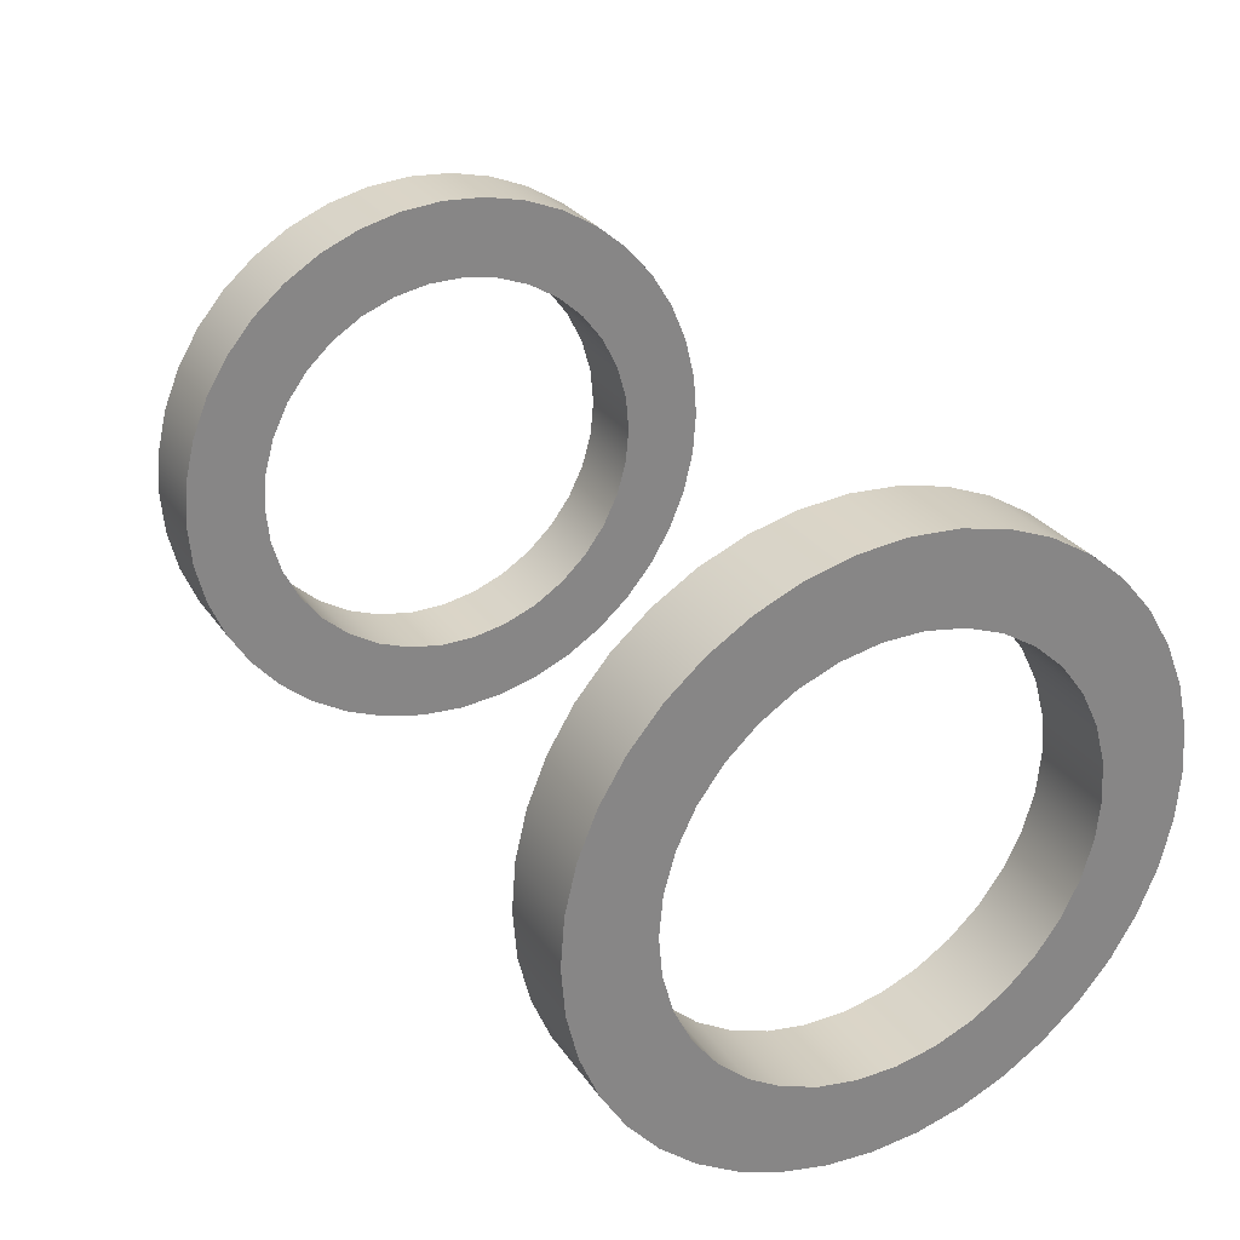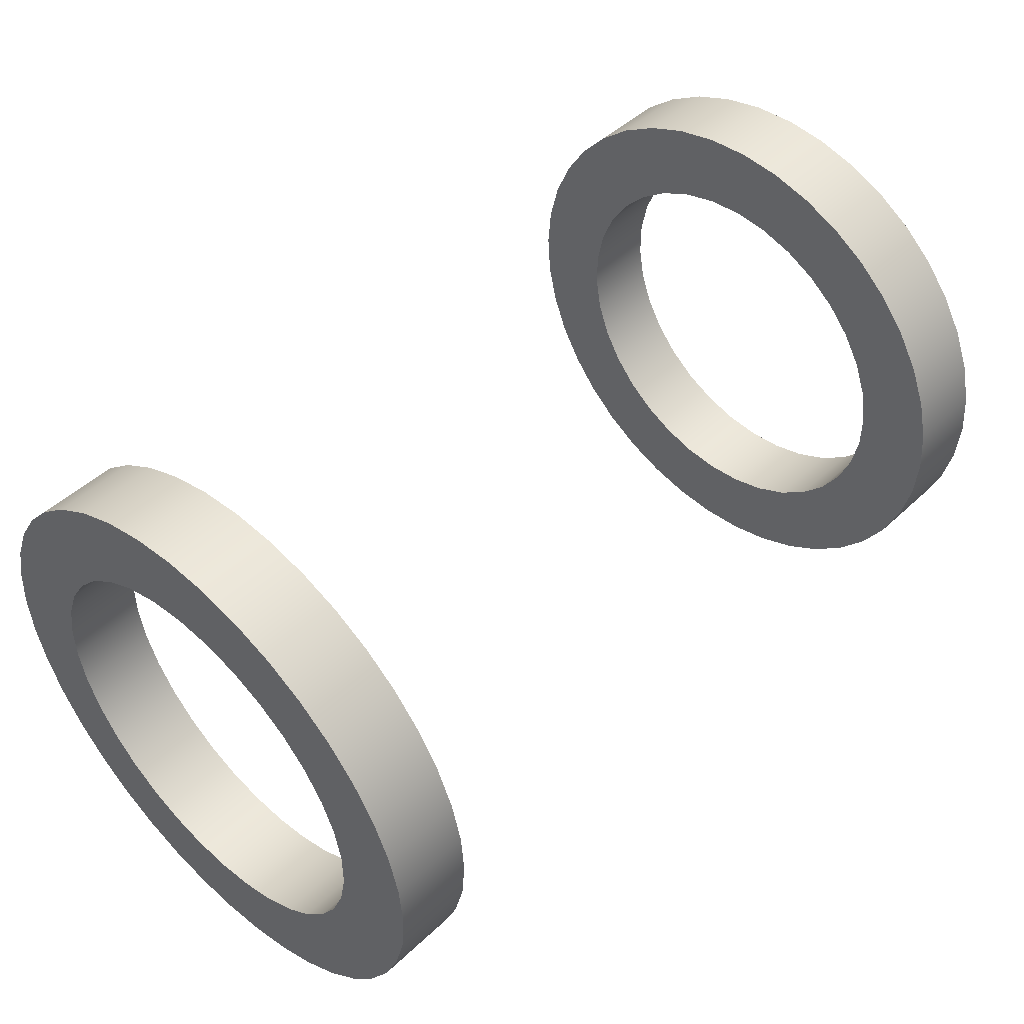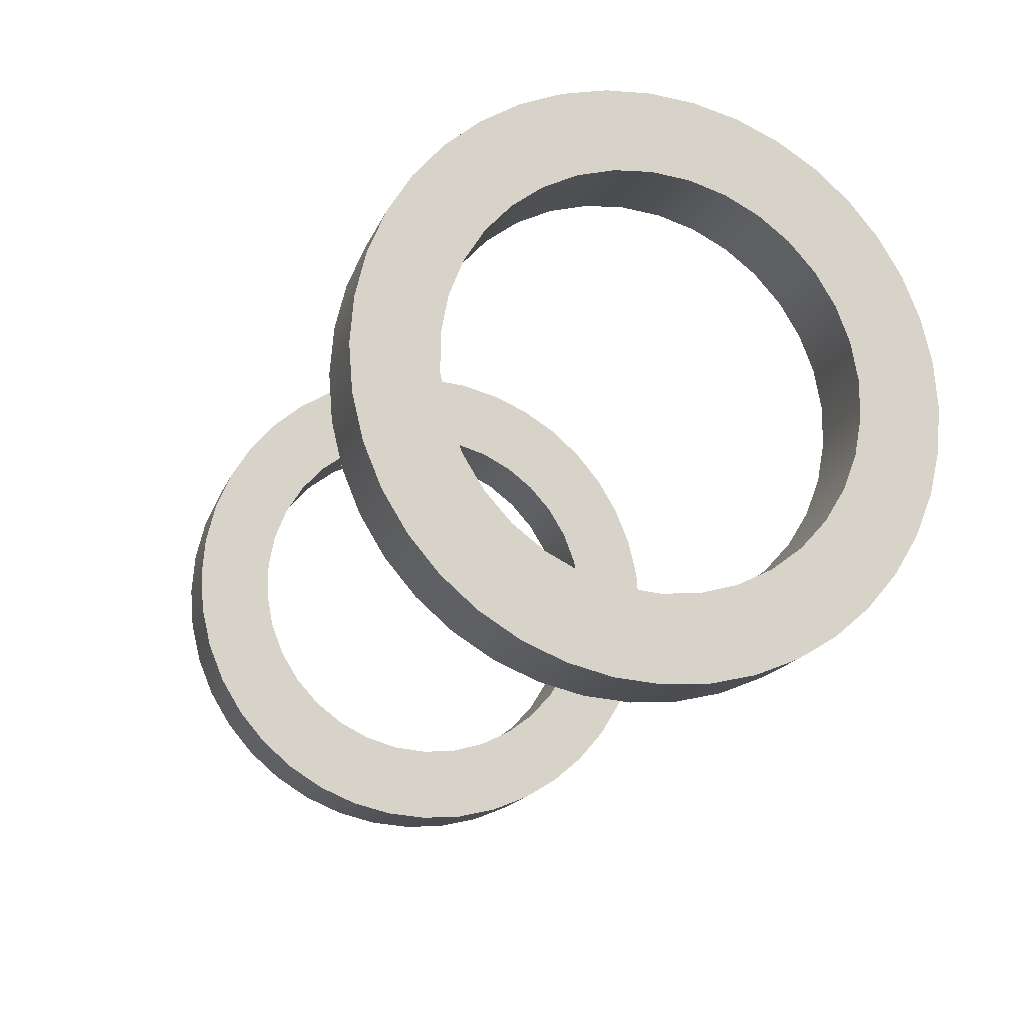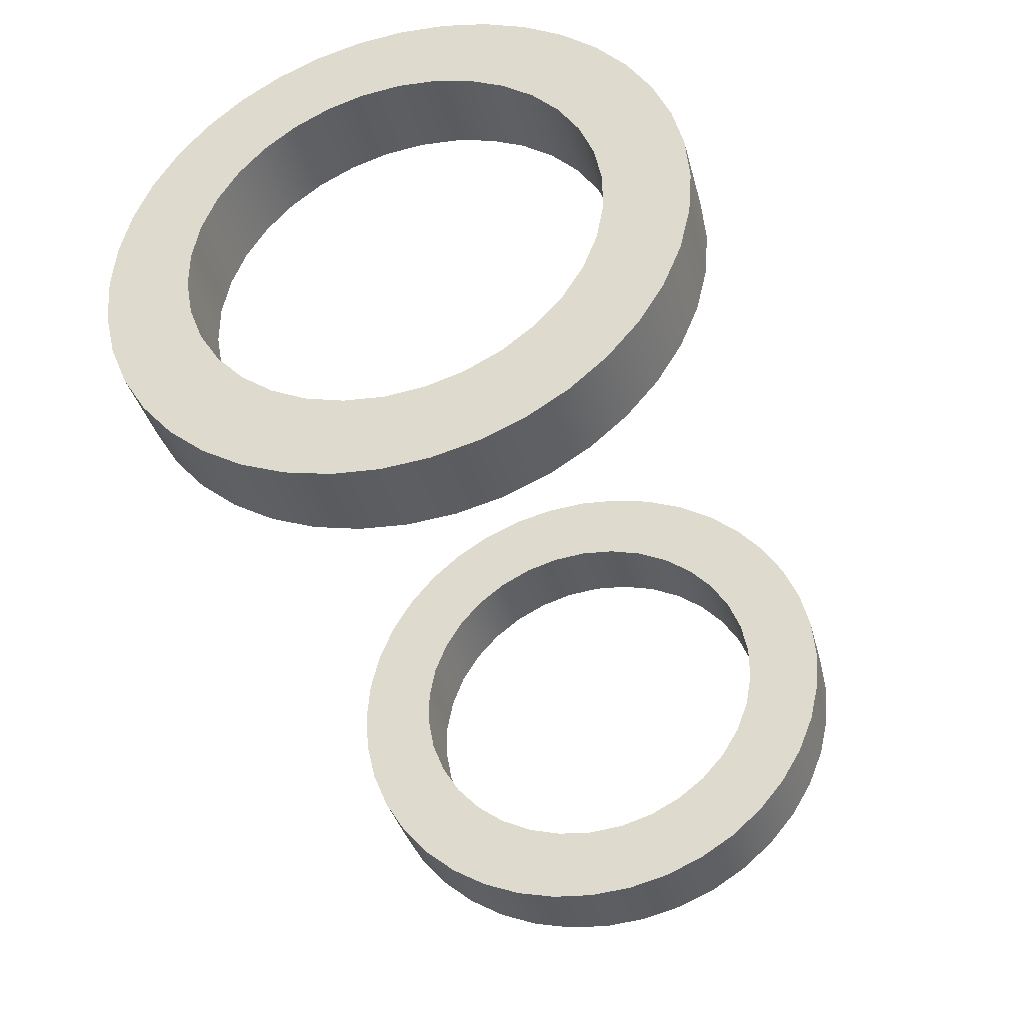
<metadata>
{"format":"obj","ext":"obj","renderer":"f3d","projection":"perspective","resolution":1024,"background":"white","views":[{"elev":28.7,"azim":-117.8,"up":"+Z"},{"elev":47.3,"azim":133.5,"up":"+Y"},{"elev":-16.7,"azim":73.0,"up":"+Y"},{"elev":-37.4,"azim":104.6,"up":"+Y"}]}
</metadata>
<code>
g Body1
v -15.5 -27.5 -0
v -15.5 -27.54 -0.4594
v -15.5 -27.67 -0.9031
v -15.5 -27.87 -1.316
v -15.5 -28.15 -1.684
v -15.5 -28.49 -1.995
v -15.5 -28.89 -2.238
v -15.5 -29.32 -2.405
v -15.5 -29.77 -2.489
v -15.5 -30.23 -2.489
v -15.5 -30.68 -2.405
v -15.5 -31.11 -2.238
v -15.5 -31.51 -1.995
v -15.5 -31.85 -1.684
v -15.5 -32.13 -1.316
v -15.5 -32.33 -0.9031
v -15.5 -32.46 -0.4594
v -15.5 -32.5 -0
v -15.5 -32.46 0.4594
v -15.5 -32.33 0.9031
v -15.5 -32.13 1.316
v -15.5 -31.85 1.684
v -15.5 -31.51 1.995
v -15.5 -31.11 2.238
v -15.5 -30.68 2.405
v -15.5 -30.23 2.489
v -15.5 -29.77 2.489
v -15.5 -29.32 2.405
v -15.5 -28.89 2.238
v -15.5 -28.49 1.995
v -15.5 -28.15 1.684
v -15.5 -27.87 1.316
v -15.5 -27.67 0.9031
v -15.5 -27.54 0.4594
v -14.5 -27.5 -0
v -14.5 -27.54 0.4594
v -14.5 -27.67 0.9031
v -14.5 -27.87 1.316
v -14.5 -28.15 1.684
v -14.5 -28.49 1.995
v -14.5 -28.89 2.238
v -14.5 -29.32 2.405
v -14.5 -29.77 2.489
v -14.5 -30.23 2.489
v -14.5 -30.68 2.405
v -14.5 -31.11 2.238
v -14.5 -31.51 1.995
v -14.5 -31.85 1.684
v -14.5 -32.13 1.316
v -14.5 -32.33 0.9031
v -14.5 -32.46 0.4594
v -14.5 -32.5 -0
v -14.5 -32.46 -0.4594
v -14.5 -32.33 -0.9031
v -14.5 -32.13 -1.316
v -14.5 -31.85 -1.684
v -14.5 -31.51 -1.995
v -14.5 -31.11 -2.238
v -14.5 -30.68 -2.405
v -14.5 -30.23 -2.489
v -14.5 -29.77 -2.489
v -14.5 -29.32 -2.405
v -14.5 -28.89 -2.238
v -14.5 -28.49 -1.995
v -14.5 -28.15 -1.684
v -14.5 -27.87 -1.316
v -14.5 -27.67 -0.9031
v -14.5 -27.54 -0.4594
v -15.5 -26.5 -0
v -15.5 -26.54 0.5475
v -15.5 -26.67 1.082
v -15.5 -26.88 1.589
v -15.5 -27.17 2.057
v -15.5 -27.53 2.475
v -15.5 -27.94 2.832
v -15.5 -28.41 3.119
v -15.5 -28.92 3.329
v -15.5 -29.45 3.457
v -15.5 -30 3.5
v -15.5 -30.55 3.457
v -15.5 -31.08 3.329
v -15.5 -31.59 3.119
v -15.5 -32.06 2.832
v -15.5 -32.47 2.475
v -15.5 -32.83 2.057
v -15.5 -33.12 1.589
v -15.5 -33.33 1.082
v -15.5 -33.46 0.5475
v -15.5 -33.5 -0
v -15.5 -33.46 -0.5475
v -15.5 -33.33 -1.082
v -15.5 -33.12 -1.589
v -15.5 -32.83 -2.057
v -15.5 -32.47 -2.475
v -15.5 -32.06 -2.832
v -15.5 -31.59 -3.119
v -15.5 -31.08 -3.329
v -15.5 -30.55 -3.457
v -15.5 -30 -3.5
v -15.5 -29.45 -3.457
v -15.5 -28.92 -3.329
v -15.5 -28.41 -3.119
v -15.5 -27.94 -2.832
v -15.5 -27.53 -2.475
v -15.5 -27.17 -2.057
v -15.5 -26.88 -1.589
v -15.5 -26.67 -1.082
v -15.5 -26.54 -0.5475
v -14.5 -26.5 -0
v -14.5 -26.54 -0.5475
v -14.5 -26.67 -1.082
v -14.5 -26.88 -1.589
v -14.5 -27.17 -2.057
v -14.5 -27.53 -2.475
v -14.5 -27.94 -2.832
v -14.5 -28.41 -3.119
v -14.5 -28.92 -3.329
v -14.5 -29.45 -3.457
v -14.5 -30 -3.5
v -14.5 -30.55 -3.457
v -14.5 -31.08 -3.329
v -14.5 -31.59 -3.119
v -14.5 -32.06 -2.832
v -14.5 -32.47 -2.475
v -14.5 -32.83 -2.057
v -14.5 -33.12 -1.589
v -14.5 -33.33 -1.082
v -14.5 -33.46 -0.5475
v -14.5 -33.5 -0
v -14.5 -33.46 0.5475
v -14.5 -33.33 1.082
v -14.5 -33.12 1.589
v -14.5 -32.83 2.057
v -14.5 -32.47 2.475
v -14.5 -32.06 2.832
v -14.5 -31.59 3.119
v -14.5 -31.08 3.329
v -14.5 -30.55 3.457
v -14.5 -30 3.5
v -14.5 -29.45 3.457
v -14.5 -28.92 3.329
v -14.5 -28.41 3.119
v -14.5 -27.94 2.832
v -14.5 -27.53 2.475
v -14.5 -27.17 2.057
v -14.5 -26.88 1.589
v -14.5 -26.67 1.082
v -14.5 -26.54 0.5475
f 2 68 1
f 1 68 35
f 1 35 34
f 34 35 36
f 34 36 33
f 33 36 37
f 33 37 32
f 32 37 38
f 32 38 31
f 31 38 39
f 31 39 30
f 30 39 40
f 30 40 29
f 29 40 41
f 29 41 28
f 28 41 42
f 28 42 27
f 27 42 43
f 27 43 26
f 26 43 44
f 26 44 25
f 25 44 45
f 25 45 24
f 24 45 46
f 24 46 23
f 23 46 47
f 23 47 22
f 22 47 48
f 22 48 21
f 21 48 49
f 21 49 20
f 20 49 50
f 20 50 19
f 19 50 51
f 19 51 18
f 18 51 52
f 18 52 17
f 17 52 53
f 17 53 16
f 16 53 54
f 16 54 15
f 15 54 55
f 15 55 14
f 14 55 56
f 14 56 13
f 13 56 57
f 13 57 12
f 12 57 58
f 12 58 11
f 11 58 59
f 11 59 10
f 10 59 60
f 10 60 9
f 9 60 61
f 9 61 8
f 8 61 62
f 8 62 7
f 7 62 63
f 7 63 6
f 6 63 64
f 6 64 5
f 5 64 65
f 5 65 4
f 4 65 66
f 4 66 3
f 3 66 67
f 3 67 2
f 2 67 68
f 70 148 69
f 69 148 109
f 69 109 108
f 108 109 110
f 108 110 107
f 107 110 111
f 107 111 106
f 106 111 112
f 106 112 105
f 105 112 113
f 105 113 104
f 104 113 114
f 104 114 103
f 103 114 115
f 103 115 102
f 102 115 116
f 102 116 101
f 101 116 117
f 101 117 100
f 100 117 118
f 100 118 99
f 99 118 119
f 99 119 98
f 98 119 120
f 98 120 97
f 97 120 121
f 97 121 96
f 96 121 122
f 96 122 95
f 95 122 123
f 95 123 94
f 94 123 124
f 94 124 93
f 93 124 125
f 93 125 92
f 92 125 126
f 92 126 91
f 91 126 127
f 91 127 90
f 90 127 128
f 90 128 89
f 89 128 129
f 89 129 88
f 88 129 130
f 88 130 87
f 87 130 131
f 87 131 86
f 86 131 132
f 86 132 85
f 85 132 133
f 85 133 84
f 84 133 134
f 84 134 83
f 83 134 135
f 83 135 82
f 82 135 136
f 82 136 81
f 81 136 137
f 81 137 80
f 80 137 138
f 80 138 79
f 79 138 139
f 79 139 78
f 78 139 140
f 78 140 77
f 77 140 141
f 77 141 76
f 76 141 142
f 76 142 75
f 75 142 143
f 75 143 74
f 74 143 144
f 74 144 73
f 73 144 145
f 73 145 72
f 72 145 146
f 72 146 71
f 71 146 147
f 71 147 70
f 70 147 148
f 34 70 1
f 1 70 69
f 1 69 108
f 70 34 71
f 71 34 33
f 71 33 72
f 72 33 32
f 72 32 73
f 73 32 31
f 73 31 74
f 74 31 30
f 74 30 75
f 75 30 29
f 75 29 76
f 76 29 77
f 77 29 28
f 77 28 78
f 78 28 27
f 78 27 79
f 79 27 26
f 79 26 80
f 80 26 25
f 80 25 81
f 81 25 24
f 81 24 82
f 82 24 83
f 83 24 23
f 83 23 84
f 84 23 22
f 84 22 85
f 85 22 21
f 85 21 86
f 86 21 20
f 86 20 87
f 87 20 19
f 87 19 88
f 88 19 18
f 88 18 89
f 89 18 90
f 90 18 17
f 90 17 91
f 91 17 16
f 91 16 92
f 92 16 15
f 92 15 93
f 93 15 14
f 93 14 94
f 94 14 13
f 94 13 95
f 95 13 12
f 95 12 96
f 96 12 97
f 97 12 11
f 97 11 98
f 98 11 10
f 98 10 99
f 99 10 9
f 99 9 100
f 100 9 8
f 100 8 101
f 101 8 7
f 101 7 102
f 102 7 103
f 103 7 6
f 103 6 104
f 104 6 5
f 104 5 105
f 105 5 4
f 105 4 106
f 106 4 3
f 106 3 107
f 107 3 2
f 107 2 108
f 108 2 1
f 68 110 35
f 35 110 109
f 35 109 148
f 110 68 111
f 111 68 67
f 111 67 112
f 112 67 66
f 112 66 113
f 113 66 65
f 113 65 114
f 114 65 64
f 114 64 115
f 115 64 63
f 115 63 116
f 116 63 117
f 117 63 62
f 117 62 118
f 118 62 61
f 118 61 119
f 119 61 60
f 119 60 120
f 120 60 59
f 120 59 121
f 121 59 58
f 121 58 122
f 122 58 123
f 123 58 57
f 123 57 124
f 124 57 56
f 124 56 125
f 125 56 55
f 125 55 126
f 126 55 54
f 126 54 127
f 127 54 53
f 127 53 128
f 128 53 52
f 128 52 129
f 129 52 130
f 130 52 51
f 130 51 131
f 131 51 50
f 131 50 132
f 132 50 49
f 132 49 133
f 133 49 48
f 133 48 134
f 134 48 47
f 134 47 135
f 135 47 46
f 135 46 136
f 136 46 137
f 137 46 45
f 137 45 138
f 138 45 44
f 138 44 139
f 139 44 43
f 139 43 140
f 140 43 42
f 140 42 141
f 141 42 41
f 141 41 142
f 142 41 143
f 143 41 40
f 143 40 144
f 144 40 39
f 144 39 145
f 145 39 38
f 145 38 146
f 146 38 37
f 146 37 147
f 147 37 36
f 147 36 148
f 148 36 35
g Body1:1
v -4.5 -27.5 0
v -4.5 -27.54 0.4594
v -4.5 -27.67 0.9031
v -4.5 -27.87 1.316
v -4.5 -28.15 1.684
v -4.5 -28.49 1.995
v -4.5 -28.89 2.238
v -4.5 -29.32 2.405
v -4.5 -29.77 2.489
v -4.5 -30.23 2.489
v -4.5 -30.68 2.405
v -4.5 -31.11 2.238
v -4.5 -31.51 1.995
v -4.5 -31.85 1.684
v -4.5 -32.13 1.316
v -4.5 -32.33 0.9031
v -4.5 -32.46 0.4594
v -4.5 -32.5 -0
v -4.5 -32.46 -0.4594
v -4.5 -32.33 -0.9031
v -4.5 -32.13 -1.316
v -4.5 -31.85 -1.684
v -4.5 -31.51 -1.995
v -4.5 -31.11 -2.238
v -4.5 -30.68 -2.405
v -4.5 -30.23 -2.489
v -4.5 -29.77 -2.489
v -4.5 -29.32 -2.405
v -4.5 -28.89 -2.238
v -4.5 -28.49 -1.995
v -4.5 -28.15 -1.684
v -4.5 -27.87 -1.316
v -4.5 -27.67 -0.9031
v -4.5 -27.54 -0.4594
v -5.5 -27.5 -0
v -5.5 -27.54 -0.4594
v -5.5 -27.67 -0.9031
v -5.5 -27.87 -1.316
v -5.5 -28.15 -1.684
v -5.5 -28.49 -1.995
v -5.5 -28.89 -2.238
v -5.5 -29.32 -2.405
v -5.5 -29.77 -2.489
v -5.5 -30.23 -2.489
v -5.5 -30.68 -2.405
v -5.5 -31.11 -2.238
v -5.5 -31.51 -1.995
v -5.5 -31.85 -1.684
v -5.5 -32.13 -1.316
v -5.5 -32.33 -0.9031
v -5.5 -32.46 -0.4594
v -5.5 -32.5 -0
v -5.5 -32.46 0.4594
v -5.5 -32.33 0.9031
v -5.5 -32.13 1.316
v -5.5 -31.85 1.684
v -5.5 -31.51 1.995
v -5.5 -31.11 2.238
v -5.5 -30.68 2.405
v -5.5 -30.23 2.489
v -5.5 -29.77 2.489
v -5.5 -29.32 2.405
v -5.5 -28.89 2.238
v -5.5 -28.49 1.995
v -5.5 -28.15 1.684
v -5.5 -27.87 1.316
v -5.5 -27.67 0.9031
v -5.5 -27.54 0.4594
v -4.5 -26.5 0
v -4.5 -26.54 -0.5475
v -4.5 -26.67 -1.082
v -4.5 -26.88 -1.589
v -4.5 -27.17 -2.057
v -4.5 -27.53 -2.475
v -4.5 -27.94 -2.832
v -4.5 -28.41 -3.119
v -4.5 -28.92 -3.329
v -4.5 -29.45 -3.457
v -4.5 -30 -3.5
v -4.5 -30.55 -3.457
v -4.5 -31.08 -3.329
v -4.5 -31.59 -3.119
v -4.5 -32.06 -2.832
v -4.5 -32.47 -2.475
v -4.5 -32.83 -2.057
v -4.5 -33.12 -1.589
v -4.5 -33.33 -1.082
v -4.5 -33.46 -0.5475
v -4.5 -33.5 -0
v -4.5 -33.46 0.5475
v -4.5 -33.33 1.082
v -4.5 -33.12 1.589
v -4.5 -32.83 2.057
v -4.5 -32.47 2.475
v -4.5 -32.06 2.832
v -4.5 -31.59 3.119
v -4.5 -31.08 3.329
v -4.5 -30.55 3.457
v -4.5 -30 3.5
v -4.5 -29.45 3.457
v -4.5 -28.92 3.329
v -4.5 -28.41 3.119
v -4.5 -27.94 2.832
v -4.5 -27.53 2.475
v -4.5 -27.17 2.057
v -4.5 -26.88 1.589
v -4.5 -26.67 1.082
v -4.5 -26.54 0.5475
v -5.5 -26.5 0
v -5.5 -26.54 0.5475
v -5.5 -26.67 1.082
v -5.5 -26.88 1.589
v -5.5 -27.17 2.057
v -5.5 -27.53 2.475
v -5.5 -27.94 2.832
v -5.5 -28.41 3.119
v -5.5 -28.92 3.329
v -5.5 -29.45 3.457
v -5.5 -30 3.5
v -5.5 -30.55 3.457
v -5.5 -31.08 3.329
v -5.5 -31.59 3.119
v -5.5 -32.06 2.832
v -5.5 -32.47 2.475
v -5.5 -32.83 2.057
v -5.5 -33.12 1.589
v -5.5 -33.33 1.082
v -5.5 -33.46 0.5475
v -5.5 -33.5 -0
v -5.5 -33.46 -0.5475
v -5.5 -33.33 -1.082
v -5.5 -33.12 -1.589
v -5.5 -32.83 -2.057
v -5.5 -32.47 -2.475
v -5.5 -32.06 -2.832
v -5.5 -31.59 -3.119
v -5.5 -31.08 -3.329
v -5.5 -30.55 -3.457
v -5.5 -30 -3.5
v -5.5 -29.45 -3.457
v -5.5 -28.92 -3.329
v -5.5 -28.41 -3.119
v -5.5 -27.94 -2.832
v -5.5 -27.53 -2.475
v -5.5 -27.17 -2.057
v -5.5 -26.88 -1.589
v -5.5 -26.67 -1.082
v -5.5 -26.54 -0.5475
f 150 216 149
f 149 216 183
f 149 183 182
f 182 183 184
f 182 184 181
f 181 184 185
f 181 185 180
f 180 185 186
f 180 186 179
f 179 186 187
f 179 187 178
f 178 187 188
f 178 188 177
f 177 188 189
f 177 189 176
f 176 189 190
f 176 190 175
f 175 190 191
f 175 191 174
f 174 191 192
f 174 192 173
f 173 192 193
f 173 193 172
f 172 193 194
f 172 194 171
f 171 194 195
f 171 195 170
f 170 195 196
f 170 196 169
f 169 196 197
f 169 197 168
f 168 197 198
f 168 198 167
f 167 198 199
f 167 199 166
f 166 199 200
f 166 200 165
f 165 200 201
f 165 201 164
f 164 201 202
f 164 202 163
f 163 202 203
f 163 203 162
f 162 203 204
f 162 204 161
f 161 204 205
f 161 205 160
f 160 205 206
f 160 206 159
f 159 206 207
f 159 207 158
f 158 207 208
f 158 208 157
f 157 208 209
f 157 209 156
f 156 209 210
f 156 210 155
f 155 210 211
f 155 211 154
f 154 211 212
f 154 212 153
f 153 212 213
f 153 213 152
f 152 213 214
f 152 214 151
f 151 214 215
f 151 215 150
f 150 215 216
f 218 296 217
f 217 296 257
f 217 257 256
f 256 257 258
f 256 258 255
f 255 258 259
f 255 259 254
f 254 259 260
f 254 260 253
f 253 260 261
f 253 261 252
f 252 261 262
f 252 262 251
f 251 262 263
f 251 263 250
f 250 263 264
f 250 264 249
f 249 264 265
f 249 265 248
f 248 265 266
f 248 266 247
f 247 266 267
f 247 267 246
f 246 267 268
f 246 268 245
f 245 268 269
f 245 269 244
f 244 269 270
f 244 270 243
f 243 270 271
f 243 271 242
f 242 271 272
f 242 272 241
f 241 272 273
f 241 273 240
f 240 273 274
f 240 274 239
f 239 274 275
f 239 275 238
f 238 275 276
f 238 276 237
f 237 276 277
f 237 277 236
f 236 277 278
f 236 278 235
f 235 278 279
f 235 279 234
f 234 279 280
f 234 280 233
f 233 280 281
f 233 281 232
f 232 281 282
f 232 282 231
f 231 282 283
f 231 283 230
f 230 283 284
f 230 284 229
f 229 284 285
f 229 285 228
f 228 285 286
f 228 286 227
f 227 286 287
f 227 287 226
f 226 287 288
f 226 288 225
f 225 288 289
f 225 289 224
f 224 289 290
f 224 290 223
f 223 290 291
f 223 291 222
f 222 291 292
f 222 292 221
f 221 292 293
f 221 293 220
f 220 293 294
f 220 294 219
f 219 294 295
f 219 295 218
f 218 295 296
f 182 218 149
f 149 218 217
f 149 217 256
f 218 182 219
f 219 182 181
f 219 181 220
f 220 181 180
f 220 180 221
f 221 180 179
f 221 179 222
f 222 179 178
f 222 178 223
f 223 178 177
f 223 177 224
f 224 177 225
f 225 177 176
f 225 176 226
f 226 176 175
f 226 175 227
f 227 175 174
f 227 174 228
f 228 174 173
f 228 173 229
f 229 173 172
f 229 172 230
f 230 172 231
f 231 172 171
f 231 171 232
f 232 171 170
f 232 170 233
f 233 170 169
f 233 169 234
f 234 169 168
f 234 168 235
f 235 168 167
f 235 167 236
f 236 167 166
f 236 166 237
f 237 166 238
f 238 166 165
f 238 165 239
f 239 165 164
f 239 164 240
f 240 164 163
f 240 163 241
f 241 163 162
f 241 162 242
f 242 162 161
f 242 161 243
f 243 161 160
f 243 160 244
f 244 160 245
f 245 160 159
f 245 159 246
f 246 159 158
f 246 158 247
f 247 158 157
f 247 157 248
f 248 157 156
f 248 156 249
f 249 156 155
f 249 155 250
f 250 155 251
f 251 155 154
f 251 154 252
f 252 154 153
f 252 153 253
f 253 153 152
f 253 152 254
f 254 152 151
f 254 151 255
f 255 151 150
f 255 150 256
f 256 150 149
f 216 258 183
f 183 258 257
f 183 257 296
f 258 216 259
f 259 216 215
f 259 215 260
f 260 215 214
f 260 214 261
f 261 214 213
f 261 213 262
f 262 213 212
f 262 212 263
f 263 212 211
f 263 211 264
f 264 211 265
f 265 211 210
f 265 210 266
f 266 210 209
f 266 209 267
f 267 209 208
f 267 208 268
f 268 208 207
f 268 207 269
f 269 207 206
f 269 206 270
f 270 206 271
f 271 206 205
f 271 205 272
f 272 205 204
f 272 204 273
f 273 204 203
f 273 203 274
f 274 203 202
f 274 202 275
f 275 202 201
f 275 201 276
f 276 201 200
f 276 200 277
f 277 200 278
f 278 200 199
f 278 199 279
f 279 199 198
f 279 198 280
f 280 198 197
f 280 197 281
f 281 197 196
f 281 196 282
f 282 196 195
f 282 195 283
f 283 195 194
f 283 194 284
f 284 194 285
f 285 194 193
f 285 193 286
f 286 193 192
f 286 192 287
f 287 192 191
f 287 191 288
f 288 191 190
f 288 190 289
f 289 190 189
f 289 189 290
f 290 189 291
f 291 189 188
f 291 188 292
f 292 188 187
f 292 187 293
f 293 187 186
f 293 186 294
f 294 186 185
f 294 185 295
f 295 185 184
f 295 184 296
f 296 184 183

</code>
